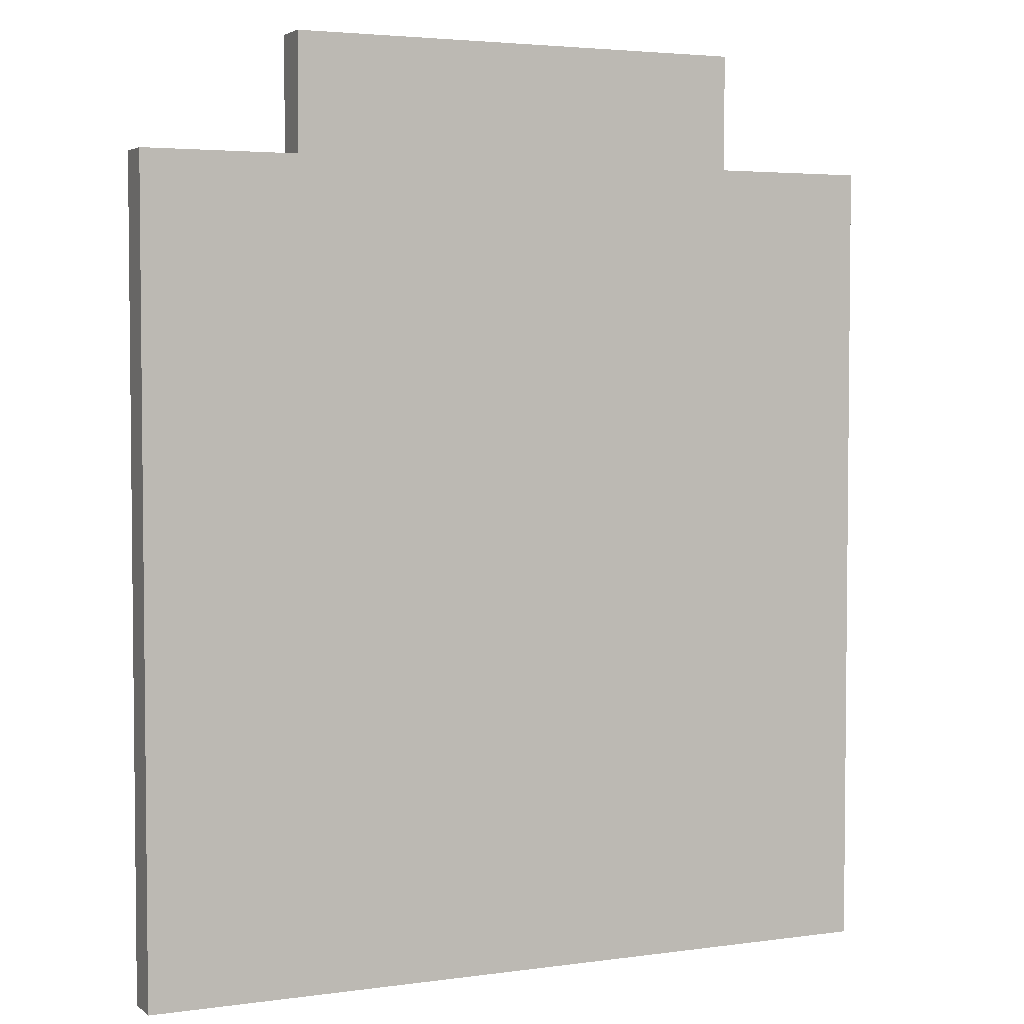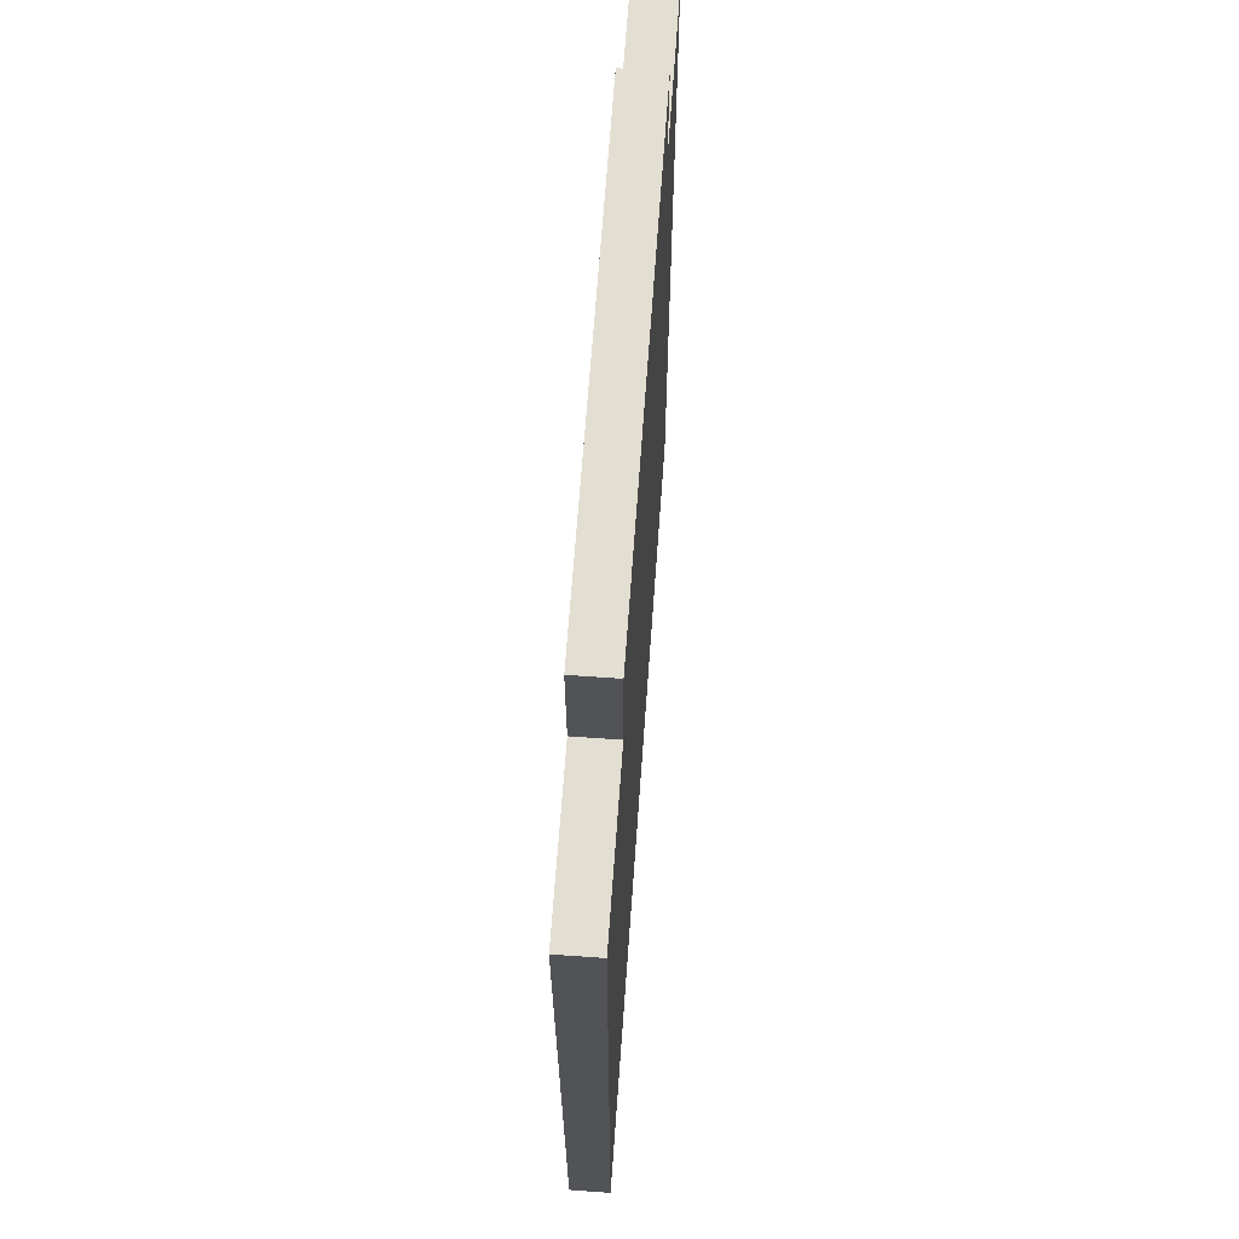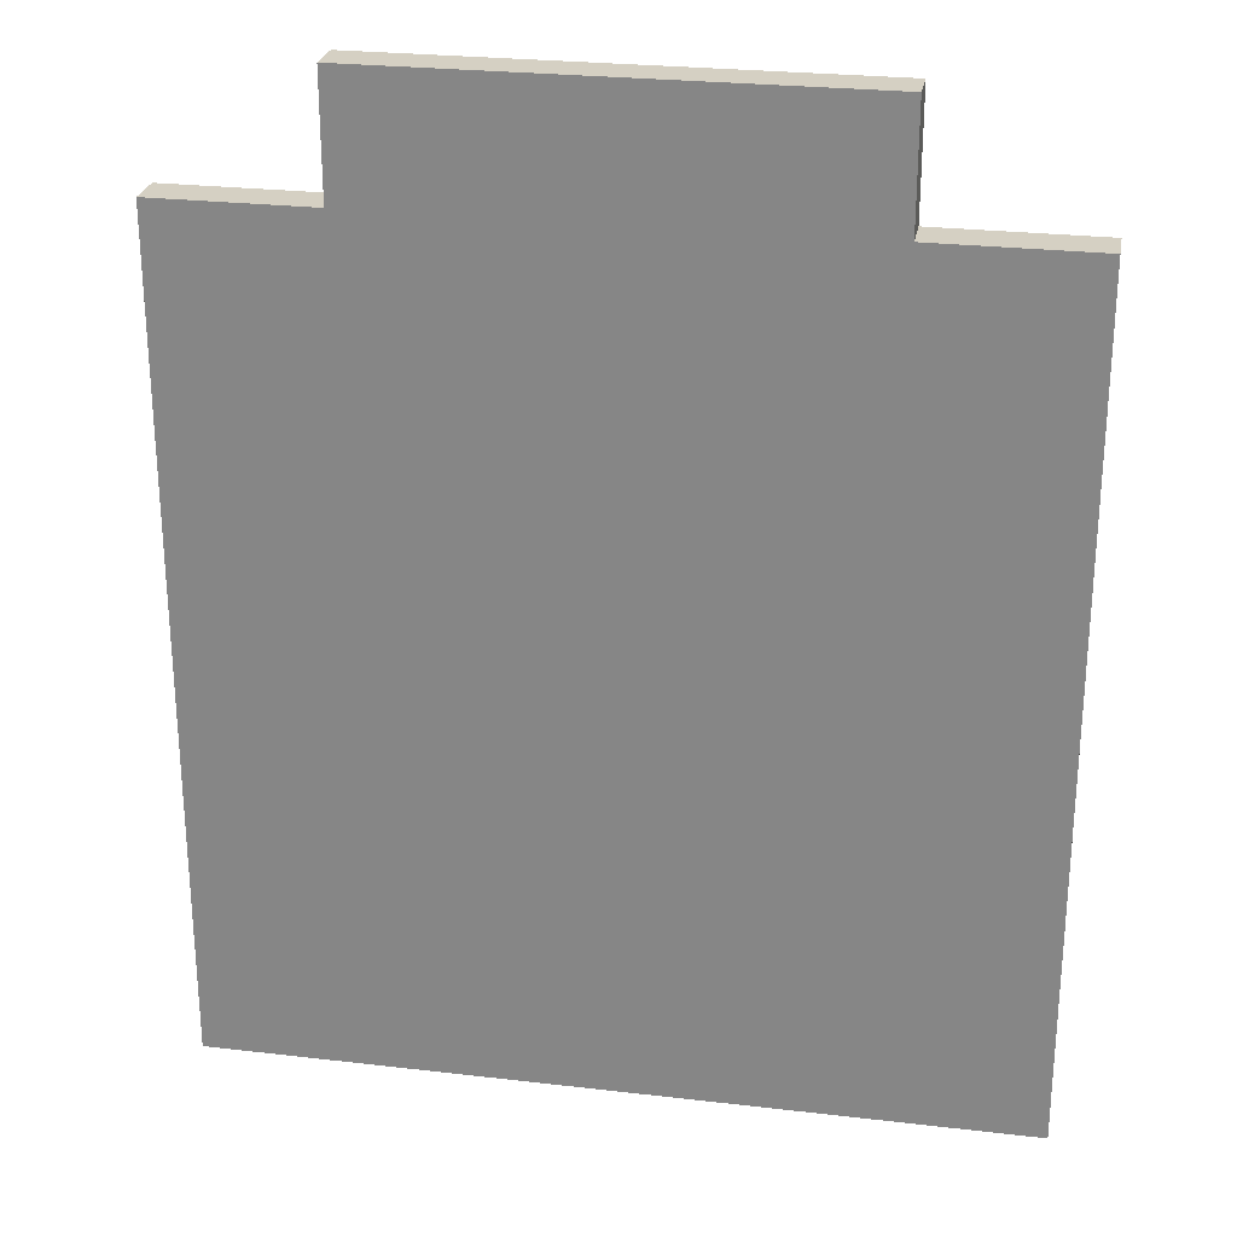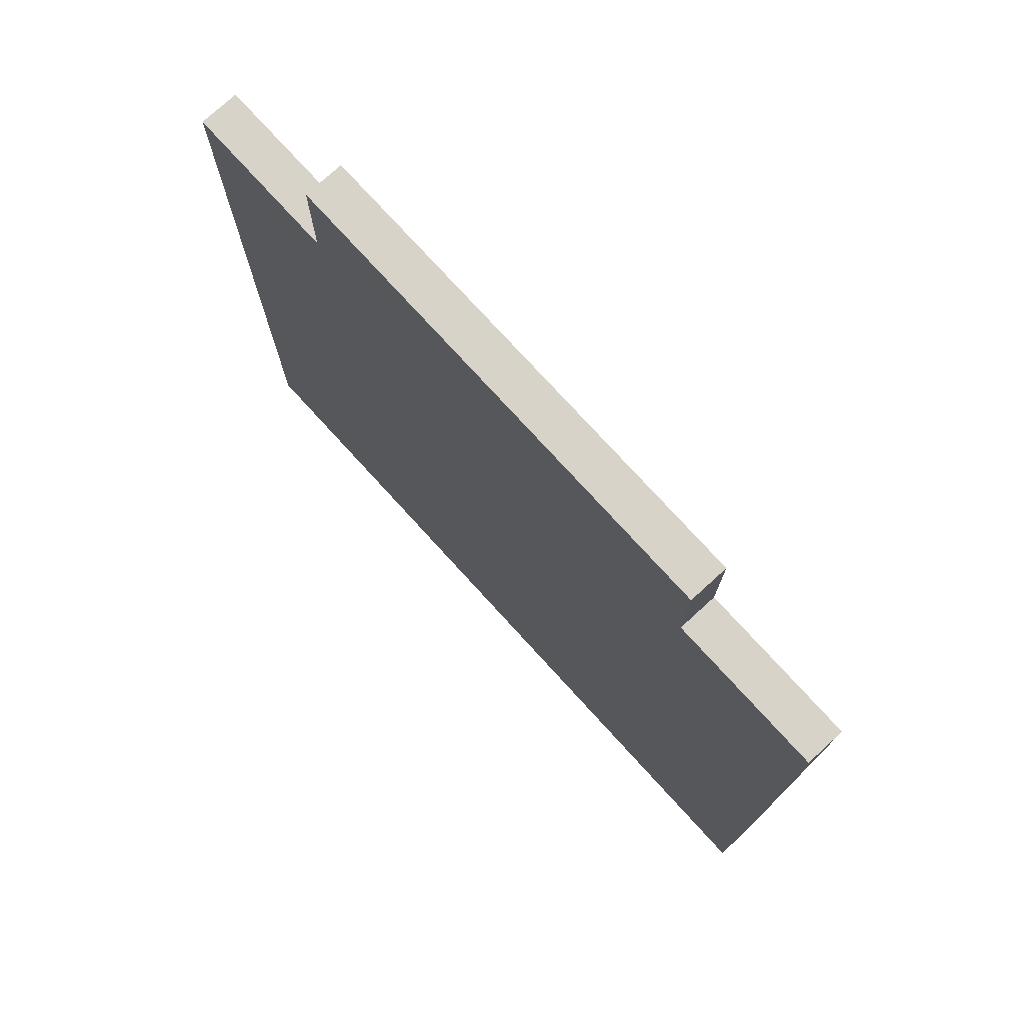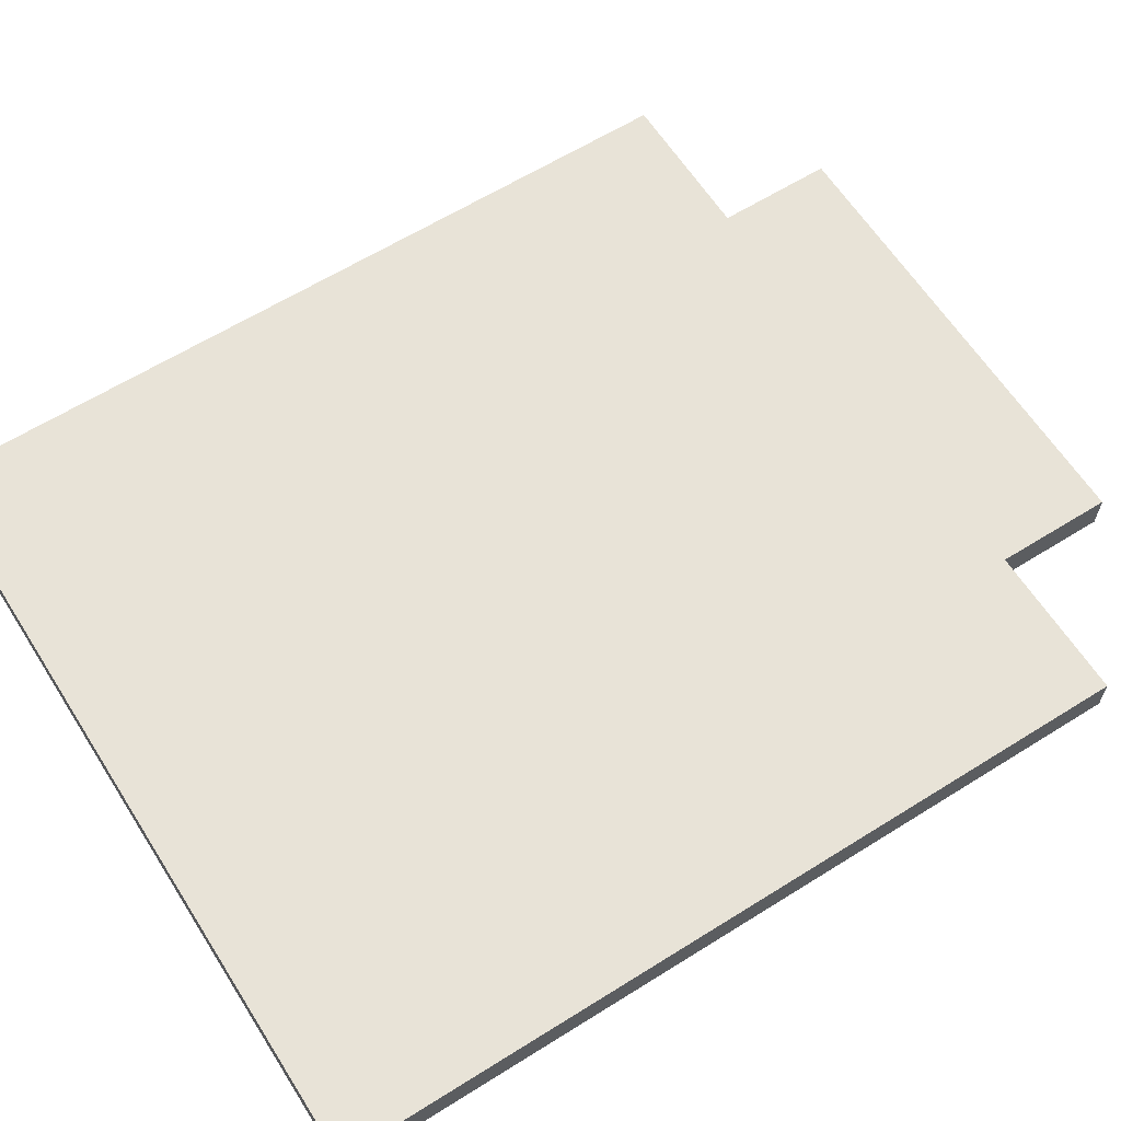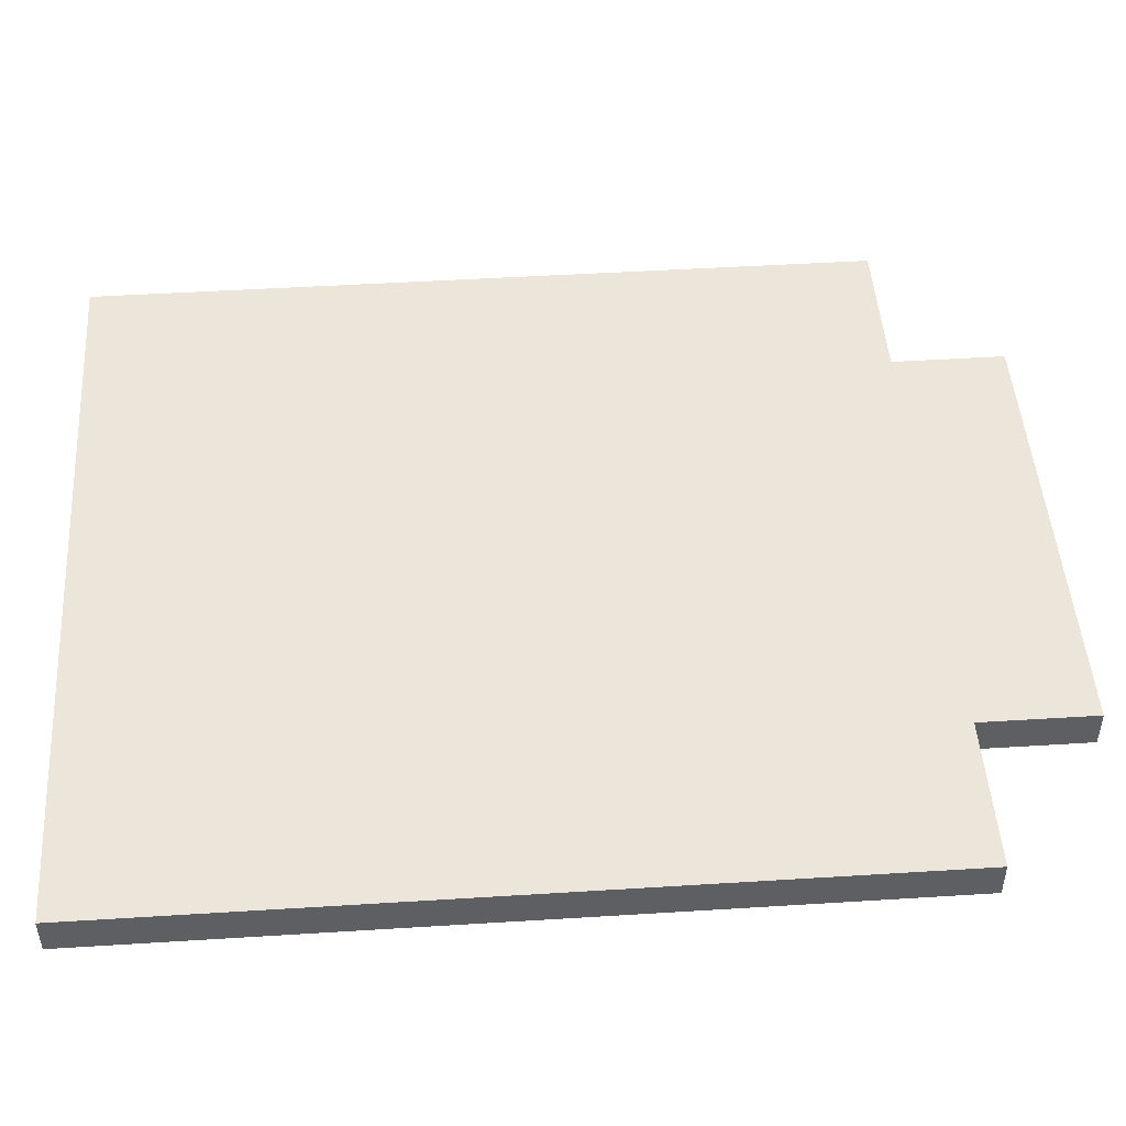
<metadata>
{"format":"obj","ext":"obj","renderer":"f3d","projection":"perspective","resolution":1024,"background":"white","views":[{"elev":3.7,"azim":155.2,"up":"+Z"},{"elev":67.6,"azim":-85.9,"up":"+Z"},{"elev":26.0,"azim":10.5,"up":"+Z"},{"elev":76.4,"azim":-132.4,"up":"+Z"},{"elev":62.3,"azim":-122.4,"up":"+Y"},{"elev":48.0,"azim":-94.0,"up":"+Y"}]}
</metadata>
<code>
o PurpleRug_End_01.001
v -90.6 0.09999 30.6
v -90.6 -1e-05 28.5
v -90.6 -1e-05 30.6
v -90.6 0.09999 28.5
v -90.2 0.09999 30.9
v -90.2 -1e-05 30.6
v -90.2 -1e-05 30.9
v -90.2 0.09999 30.6
v -89 -1e-05 30.9
v -89 -1e-05 30.6
v -89 0.09999 30.9
v -89 0.09999 30.6
v -88.6 -1e-05 30.6
v -88.6 -1e-05 28.5
v -88.6 0.09999 30.6
v -88.6 0.09999 28.5
v -90.5 -1e-05 28.5
v -90.5 0.09999 28.5
v -88.7 -1e-05 28.5
v -88.7 0.09999 28.5
v -90.1 -1e-05 30.8
v -89.1 -1e-05 30.8
v -89.7 -1e-05 30.7
v -89.5 -1e-05 30.7
v -89.9 -1e-05 30.6
v -89.7 -1e-05 30.6
v -89.5 -1e-05 30.6
v -89.3 -1e-05 30.6
v -90.5 -1e-05 30.5
v -90.1 -1e-05 30.5
v -89.8 -1e-05 30.5
v -89.7 -1e-05 30.5
v -89.5 -1e-05 30.5
v -89.4 -1e-05 30.5
v -89.1 -1e-05 30.5
v -88.7 -1e-05 30.5
v -90 -1e-05 30.4
v -89.9 -1e-05 30.4
v -89.3 -1e-05 30.4
v -89.2 -1e-05 30.4
v -90 -1e-05 30.3
v -89.8 -1e-05 30.3
v -89.7 -1e-05 30.3
v -89.5 -1e-05 30.3
v -89.4 -1e-05 30.3
v -89.2 -1e-05 30.3
v -89.7 -1e-05 30.2
v -89.5 -1e-05 30.2
v -90.4 -1e-05 30.1
v -90.3 -1e-05 30.1
v -89.5 -1e-05 30.1
v -89.3 -1e-05 30.1
v -88.9 -1e-05 30.1
v -88.8 -1e-05 30.1
v -89.5 -1e-05 30
v -89.4 -1e-05 30
v -89.7 -1e-05 29.9
v -89.5 -1e-05 29.9
v -89.4 -1e-05 29.9
v -89.3 -1e-05 29.9
v -89.2 -1e-05 29.9
v -90.4 -1e-05 29.8
v -90.3 -1e-05 29.8
v -90.2 -1e-05 29.8
v -89.7 -1e-05 29.8
v -89.6 -1e-05 29.8
v -89.5 -1e-05 29.8
v -89 -1e-05 29.8
v -88.9 -1e-05 29.8
v -88.8 -1e-05 29.8
v -90.3 -1e-05 29.7
v -90.2 -1e-05 29.7
v -89.7 -1e-05 29.7
v -89.6 -1e-05 29.7
v -89.5 -1e-05 29.7
v -89.4 -1e-05 29.7
v -89.3 -1e-05 29.7
v -89.2 -1e-05 29.7
v -89 -1e-05 29.7
v -88.9 -1e-05 29.7
v -89.7 -1e-05 29.6
v -89.6 -1e-05 29.6
v -89.5 -1e-05 29.6
v -89.4 -1e-05 29.6
v -89.3 -1e-05 29.6
v -89.6 -1e-05 29.5
v -89.5 -1e-05 29.5
v -89.4 -1e-05 29.5
v -90.3 -1e-05 29.4
v -90.2 -1e-05 29.4
v -89.6 -1e-05 29.4
v -89.5 -1e-05 29.4
v -89 -1e-05 29.4
v -88.9 -1e-05 29.4
v -90.4 -1e-05 29.3
v -90.3 -1e-05 29.3
v -90.2 -1e-05 29.3
v -89 -1e-05 29.3
v -88.9 -1e-05 29.3
v -88.8 -1e-05 29.3
v -90.4 -1e-05 29
v -90.3 -1e-05 29
v -90.1 -1e-05 29
v -90 -1e-05 29
v -89.9 -1e-05 29
v -88.9 -1e-05 29
v -88.8 -1e-05 29
v -90.3 -1e-05 28.8
v -90.1 -1e-05 28.8
v -90 -1e-05 28.8
v -89.9 -1e-05 28.8
v -90.3 -1e-05 28.7
v -90.1 -1e-05 28.7
v -90 -1e-05 28.7
v -90.1 0.09999 30.8
v -89.1 0.09999 30.8
v -89.7 0.09999 30.7
v -89.5 0.09999 30.7
v -89.9 0.09999 30.6
v -89.7 0.09999 30.6
v -89.5 0.09999 30.6
v -89.3 0.09999 30.6
v -90.5 0.09999 30.5
v -90.1 0.09999 30.5
v -89.8 0.09999 30.5
v -89.7 0.09999 30.5
v -89.5 0.09999 30.5
v -89.4 0.09999 30.5
v -89.1 0.09999 30.5
v -88.7 0.09999 30.5
v -90 0.09999 30.4
v -89.9 0.09999 30.4
v -89.3 0.09999 30.4
v -89.2 0.09999 30.4
v -90 0.09999 30.3
v -89.8 0.09999 30.3
v -89.7 0.09999 30.3
v -89.5 0.09999 30.3
v -89.4 0.09999 30.3
v -89.2 0.09999 30.3
v -89.7 0.09999 30.2
v -89.5 0.09999 30.2
v -90.4 0.09999 30.1
v -90.3 0.09999 30.1
v -89.5 0.09999 30.1
v -89.3 0.09999 30.1
v -88.9 0.09999 30.1
v -88.8 0.09999 30.1
v -89.5 0.09999 30
v -89.4 0.09999 30
v -89.7 0.09999 29.9
v -89.5 0.09999 29.9
v -89.4 0.09999 29.9
v -89.3 0.09999 29.9
v -89.2 0.09999 29.9
v -90.4 0.09999 29.8
v -90.3 0.09999 29.8
v -90.2 0.09999 29.8
v -89.7 0.09999 29.8
v -89.6 0.09999 29.8
v -89.5 0.09999 29.8
v -89 0.09999 29.8
v -88.9 0.09999 29.8
v -88.8 0.09999 29.8
v -90.3 0.09999 29.7
v -90.2 0.09999 29.7
v -89.7 0.09999 29.7
v -89.6 0.09999 29.7
v -89.5 0.09999 29.7
v -89.4 0.09999 29.7
v -89.3 0.09999 29.7
v -89.2 0.09999 29.7
v -89 0.09999 29.7
v -88.9 0.09999 29.7
v -89.7 0.09999 29.6
v -89.6 0.09999 29.6
v -89.5 0.09999 29.6
v -89.4 0.09999 29.6
v -89.3 0.09999 29.6
v -89.6 0.09999 29.5
v -89.5 0.09999 29.5
v -89.4 0.09999 29.5
v -90.3 0.09999 29.4
v -90.2 0.09999 29.4
v -89.6 0.09999 29.4
v -89.5 0.09999 29.4
v -89 0.09999 29.4
v -88.9 0.09999 29.4
v -90.4 0.09999 29.3
v -90.3 0.09999 29.3
v -90.2 0.09999 29.3
v -89 0.09999 29.3
v -88.9 0.09999 29.3
v -88.8 0.09999 29.3
v -90.4 0.09999 29
v -90.3 0.09999 29
v -90.1 0.09999 29
v -90 0.09999 29
v -89.9 0.09999 29
v -88.9 0.09999 29
v -88.8 0.09999 29
v -90.3 0.09999 28.8
v -90.1 0.09999 28.8
v -90 0.09999 28.8
v -89.9 0.09999 28.8
v -90.3 0.09999 28.7
v -90.1 0.09999 28.7
v -90 0.09999 28.7
f 1 2 3
f 4 2 1
f 5 6 7
f 8 6 5
f 9 10 11
f 11 10 12
f 13 14 15
f 15 14 16
f 9 5 7
f 11 5 9
f 6 1 3
f 8 1 6
f 13 12 10
f 15 12 13
f 2 4 17
f 17 4 18
f 17 18 19
f 19 18 20
f 19 20 14
f 14 20 16
f 21 9 7
f 22 9 21
f 23 22 21
f 24 22 23
f 6 21 7
f 25 23 21
f 26 24 23
f 26 23 25
f 27 22 24
f 27 24 26
f 28 22 27
f 10 9 22
f 29 6 3
f 30 25 21
f 30 6 29
f 30 21 6
f 31 26 25
f 32 27 26
f 32 26 31
f 33 28 27
f 33 27 32
f 34 28 33
f 35 22 28
f 35 13 10
f 35 10 22
f 36 13 35
f 37 25 30
f 37 30 29
f 38 31 25
f 38 25 37
f 39 28 34
f 39 36 35
f 39 35 28
f 40 36 39
f 41 37 29
f 41 38 37
f 42 31 38
f 42 38 41
f 42 34 33
f 42 33 32
f 42 32 31
f 43 34 42
f 44 34 43
f 45 39 34
f 45 34 44
f 45 40 39
f 46 36 40
f 46 40 45
f 47 44 43
f 47 43 42
f 47 42 41
f 48 46 45
f 48 44 47
f 48 45 44
f 49 41 29
f 49 47 41
f 49 48 47
f 50 48 49
f 51 46 48
f 51 48 50
f 52 46 51
f 53 36 46
f 53 46 52
f 54 36 53
f 55 52 51
f 55 51 50
f 56 52 55
f 57 55 50
f 58 56 55
f 58 55 57
f 59 52 56
f 59 56 58
f 60 53 52
f 60 52 59
f 61 53 60
f 62 50 49
f 62 49 29
f 63 57 50
f 63 50 62
f 64 57 63
f 65 58 57
f 65 57 64
f 66 58 65
f 67 59 58
f 67 58 66
f 67 60 59
f 68 53 61
f 69 54 53
f 69 53 68
f 70 36 54
f 70 54 69
f 71 64 63
f 71 63 62
f 72 66 65
f 72 64 71
f 72 65 64
f 73 66 72
f 74 67 66
f 74 66 73
f 75 60 67
f 75 67 74
f 76 60 75
f 77 61 60
f 77 60 76
f 78 68 61
f 78 61 77
f 79 69 68
f 79 68 78
f 80 70 69
f 80 69 79
f 81 74 73
f 81 73 72
f 81 72 71
f 81 75 74
f 82 75 81
f 83 76 75
f 83 75 82
f 84 77 76
f 84 76 83
f 85 78 77
f 85 77 84
f 85 80 79
f 85 79 78
f 86 82 81
f 86 83 82
f 87 84 83
f 87 83 86
f 88 85 84
f 88 84 87
f 89 86 81
f 89 71 62
f 89 81 71
f 90 86 89
f 91 87 86
f 91 86 90
f 92 88 87
f 92 87 91
f 93 85 88
f 93 88 92
f 93 80 85
f 94 70 80
f 94 80 93
f 95 89 62
f 95 62 29
f 96 90 89
f 96 89 95
f 97 93 92
f 97 90 96
f 97 92 91
f 97 91 90
f 98 94 93
f 98 93 97
f 99 70 94
f 99 94 98
f 100 36 70
f 100 70 99
f 101 96 95
f 101 95 29
f 102 97 96
f 102 96 101
f 102 98 97
f 102 99 98
f 103 99 102
f 104 99 103
f 105 99 104
f 106 100 99
f 106 99 105
f 107 36 100
f 107 100 106
f 108 102 101
f 108 103 102
f 109 104 103
f 109 103 108
f 110 105 104
f 110 104 109
f 111 106 105
f 111 105 110
f 111 107 106
f 112 109 108
f 112 108 101
f 113 110 109
f 113 109 112
f 114 111 110
f 114 110 113
f 2 29 3
f 17 112 101
f 17 29 2
f 17 101 29
f 17 114 113
f 17 113 112
f 19 13 36
f 19 114 17
f 19 36 107
f 19 107 111
f 19 111 114
f 14 13 19
f 5 11 115
f 115 11 116
f 115 116 117
f 117 116 118
f 5 115 8
f 115 117 119
f 117 118 120
f 119 117 120
f 118 116 121
f 120 118 121
f 121 116 122
f 116 11 12
f 1 8 123
f 115 119 124
f 123 8 124
f 8 115 124
f 119 120 125
f 120 121 126
f 125 120 126
f 121 122 127
f 126 121 127
f 127 122 128
f 122 116 129
f 12 15 129
f 116 12 129
f 129 15 130
f 124 119 131
f 123 124 131
f 119 125 132
f 131 119 132
f 128 122 133
f 129 130 133
f 122 129 133
f 133 130 134
f 123 131 135
f 131 132 135
f 132 125 136
f 135 132 136
f 127 128 136
f 126 127 136
f 125 126 136
f 136 128 137
f 137 128 138
f 128 133 139
f 138 128 139
f 133 134 139
f 134 130 140
f 139 134 140
f 137 138 141
f 136 137 141
f 135 136 141
f 139 140 142
f 141 138 142
f 138 139 142
f 123 135 143
f 135 141 143
f 141 142 143
f 143 142 144
f 142 140 145
f 144 142 145
f 145 140 146
f 140 130 147
f 146 140 147
f 147 130 148
f 145 146 149
f 144 145 149
f 149 146 150
f 144 149 151
f 149 150 152
f 151 149 152
f 150 146 153
f 152 150 153
f 146 147 154
f 153 146 154
f 154 147 155
f 143 144 156
f 123 143 156
f 144 151 157
f 156 144 157
f 157 151 158
f 151 152 159
f 158 151 159
f 159 152 160
f 152 153 161
f 160 152 161
f 153 154 161
f 155 147 162
f 147 148 163
f 162 147 163
f 148 130 164
f 163 148 164
f 157 158 165
f 156 157 165
f 159 160 166
f 165 158 166
f 158 159 166
f 166 160 167
f 160 161 168
f 167 160 168
f 161 154 169
f 168 161 169
f 169 154 170
f 154 155 171
f 170 154 171
f 155 162 172
f 171 155 172
f 162 163 173
f 172 162 173
f 163 164 174
f 173 163 174
f 167 168 175
f 166 167 175
f 165 166 175
f 168 169 175
f 175 169 176
f 169 170 177
f 176 169 177
f 170 171 178
f 177 170 178
f 171 172 179
f 178 171 179
f 173 174 179
f 172 173 179
f 175 176 180
f 176 177 180
f 177 178 181
f 180 177 181
f 178 179 182
f 181 178 182
f 175 180 183
f 156 165 183
f 165 175 183
f 183 180 184
f 180 181 185
f 184 180 185
f 181 182 186
f 185 181 186
f 182 179 187
f 186 182 187
f 179 174 187
f 174 164 188
f 187 174 188
f 156 183 189
f 123 156 189
f 183 184 190
f 189 183 190
f 186 187 191
f 190 184 191
f 185 186 191
f 184 185 191
f 187 188 192
f 191 187 192
f 188 164 193
f 192 188 193
f 164 130 194
f 193 164 194
f 189 190 195
f 123 189 195
f 190 191 196
f 195 190 196
f 191 192 196
f 192 193 196
f 196 193 197
f 197 193 198
f 198 193 199
f 193 194 200
f 199 193 200
f 194 130 201
f 200 194 201
f 195 196 202
f 196 197 202
f 197 198 203
f 202 197 203
f 198 199 204
f 203 198 204
f 199 200 205
f 204 199 205
f 200 201 205
f 202 203 206
f 195 202 206
f 203 204 207
f 206 203 207
f 204 205 208
f 207 204 208
f 1 123 4
f 195 206 18
f 4 123 18
f 123 195 18
f 207 208 18
f 206 207 18
f 130 15 20
f 18 208 20
f 201 130 20
f 205 201 20
f 208 205 20
f 20 15 16

</code>
